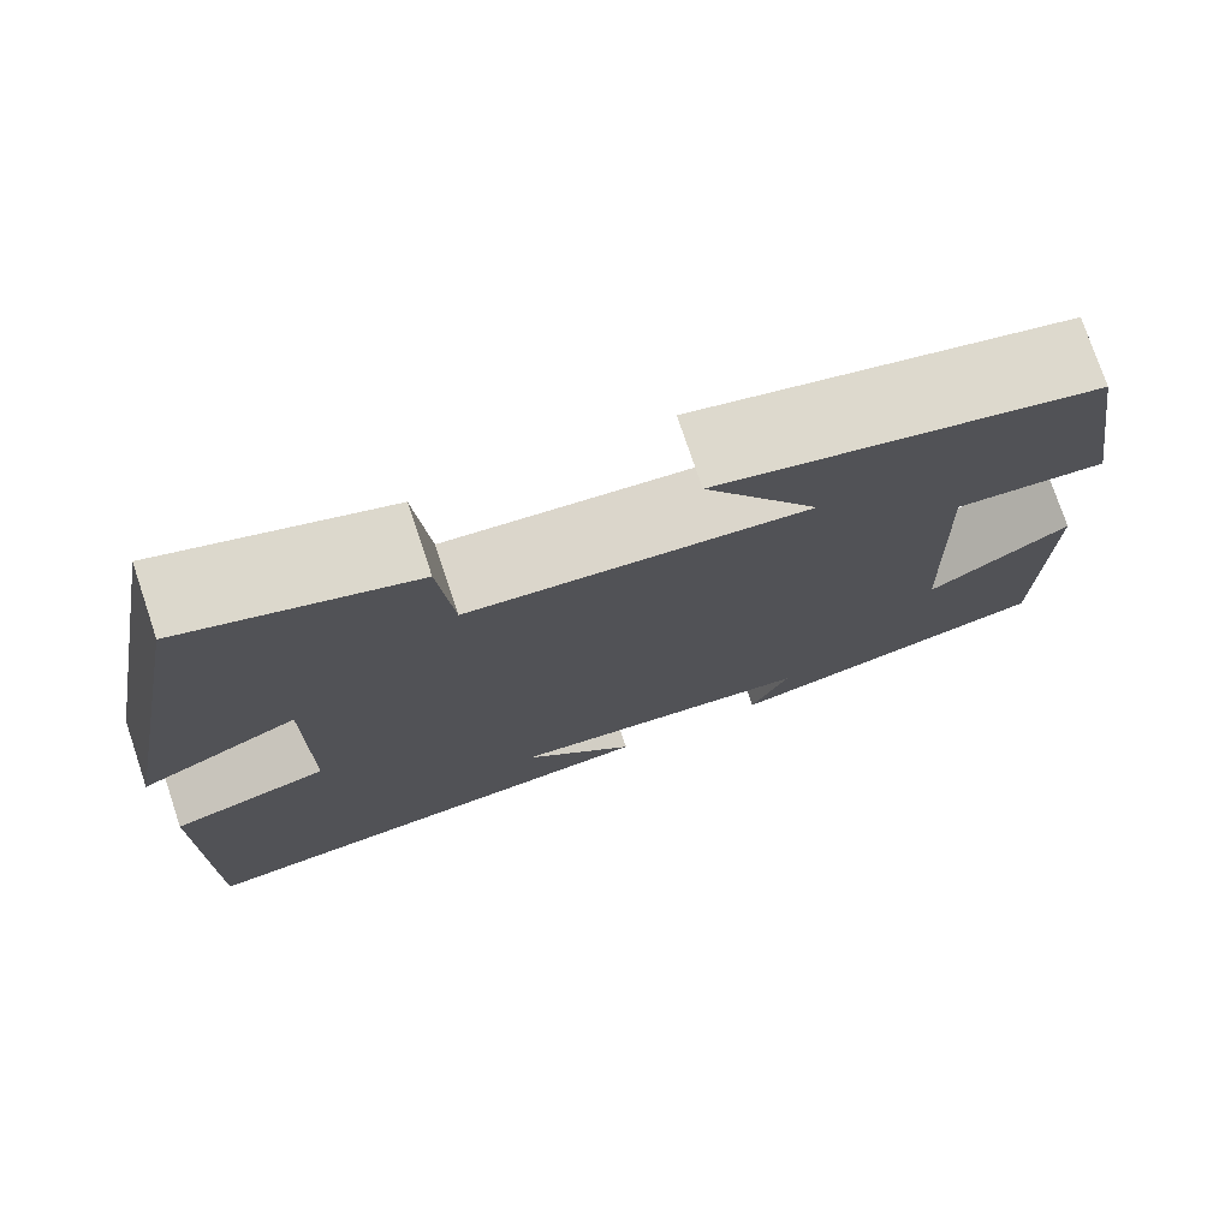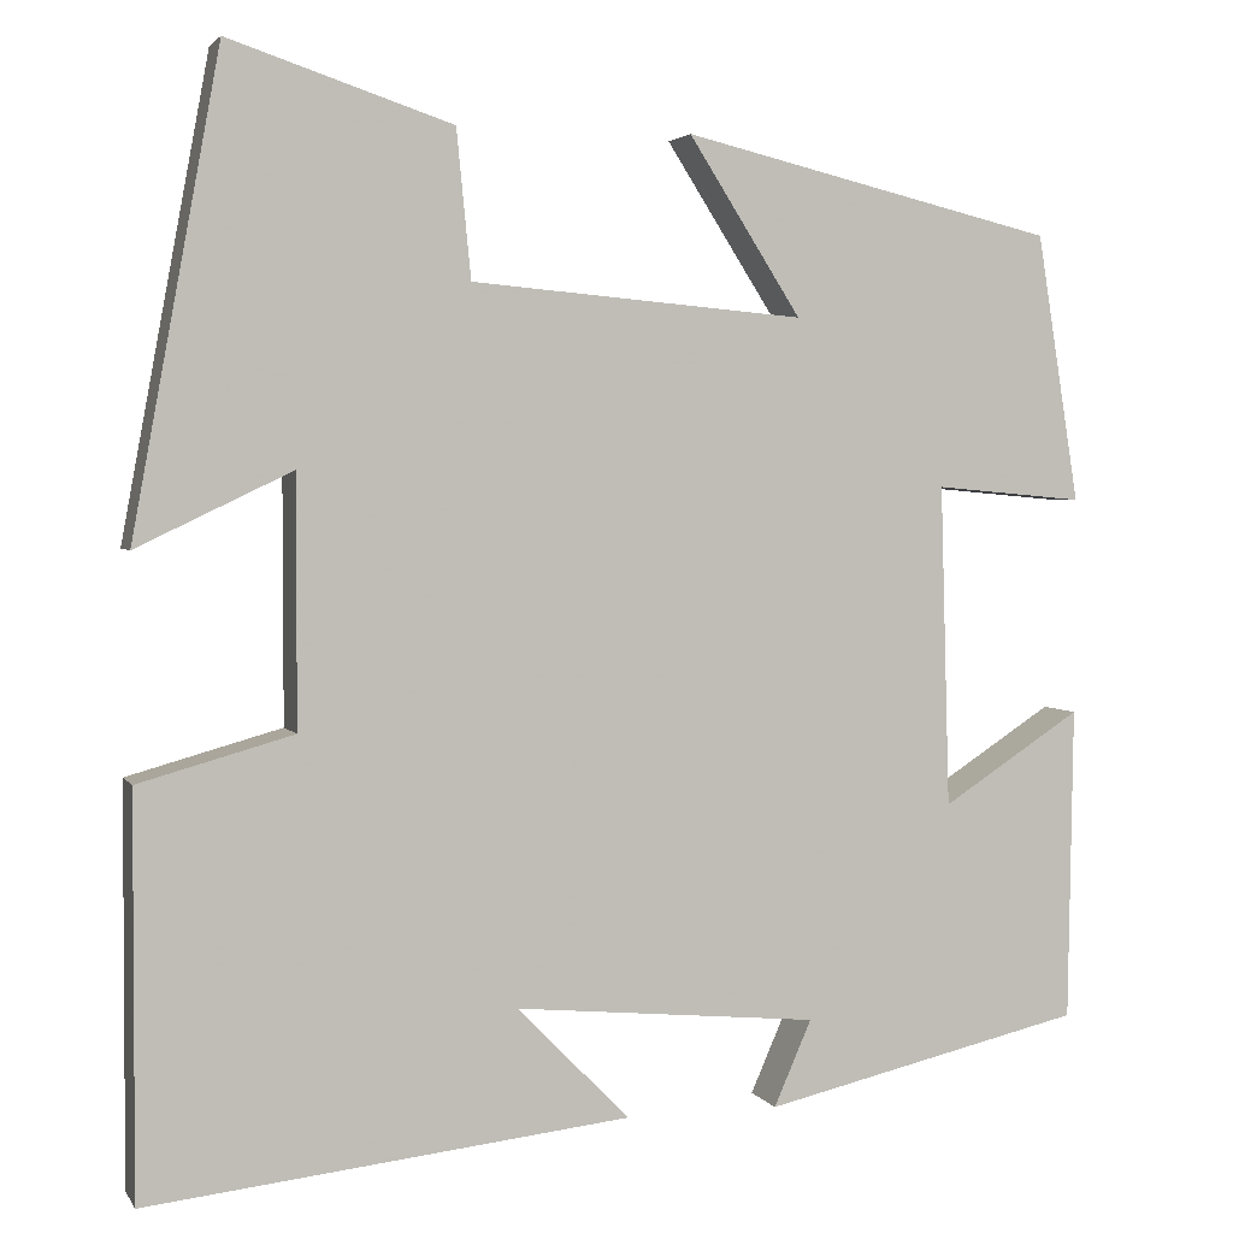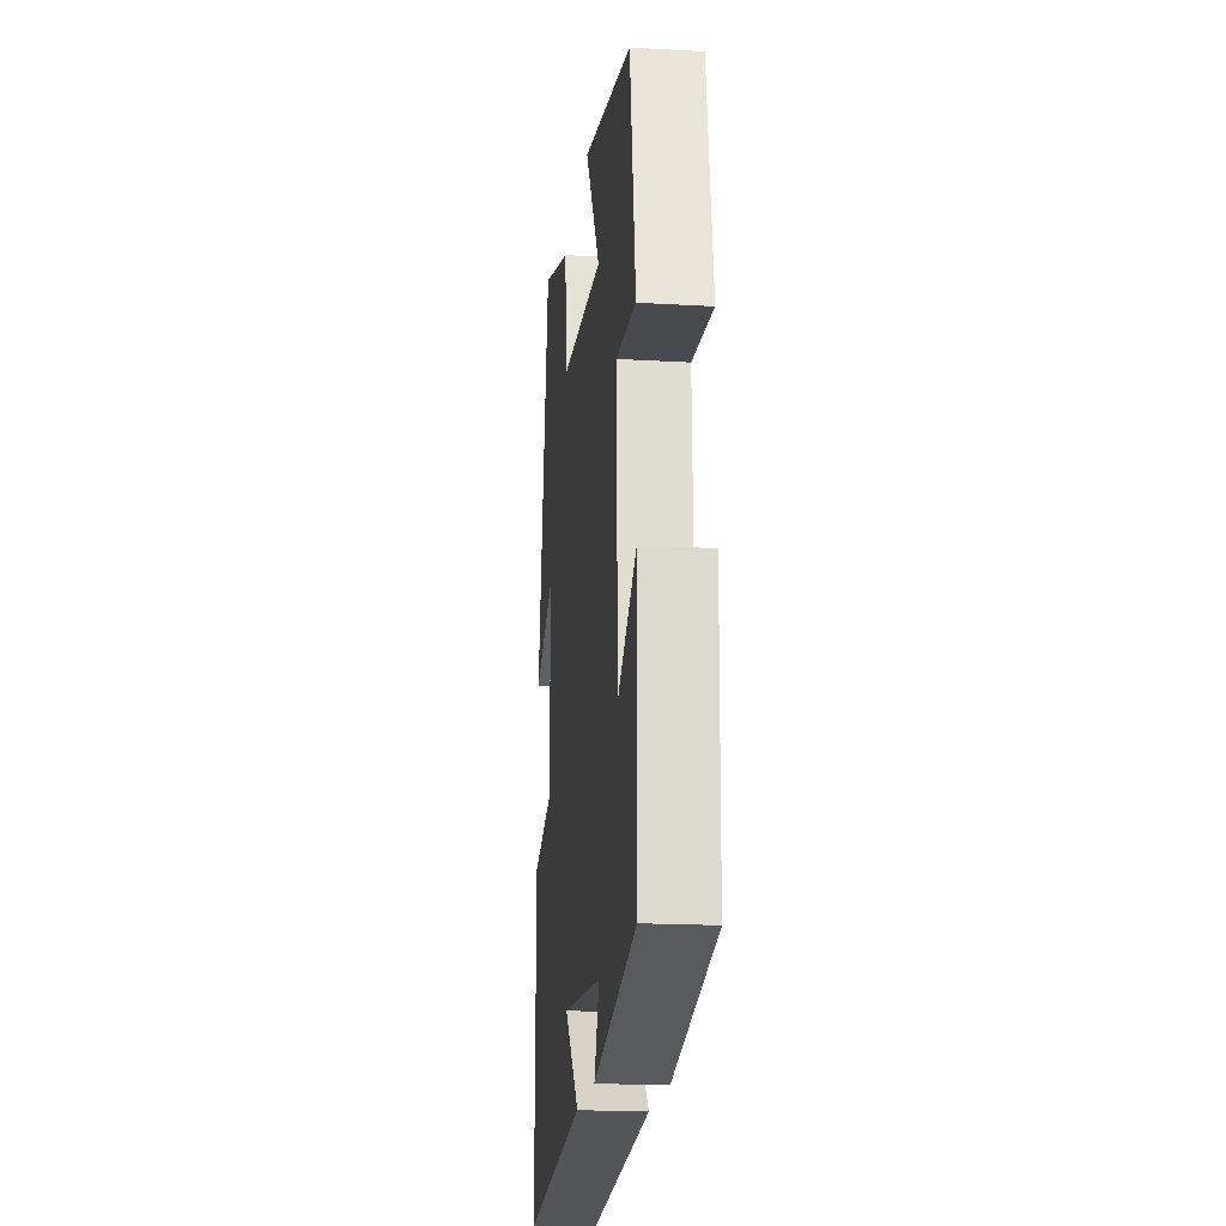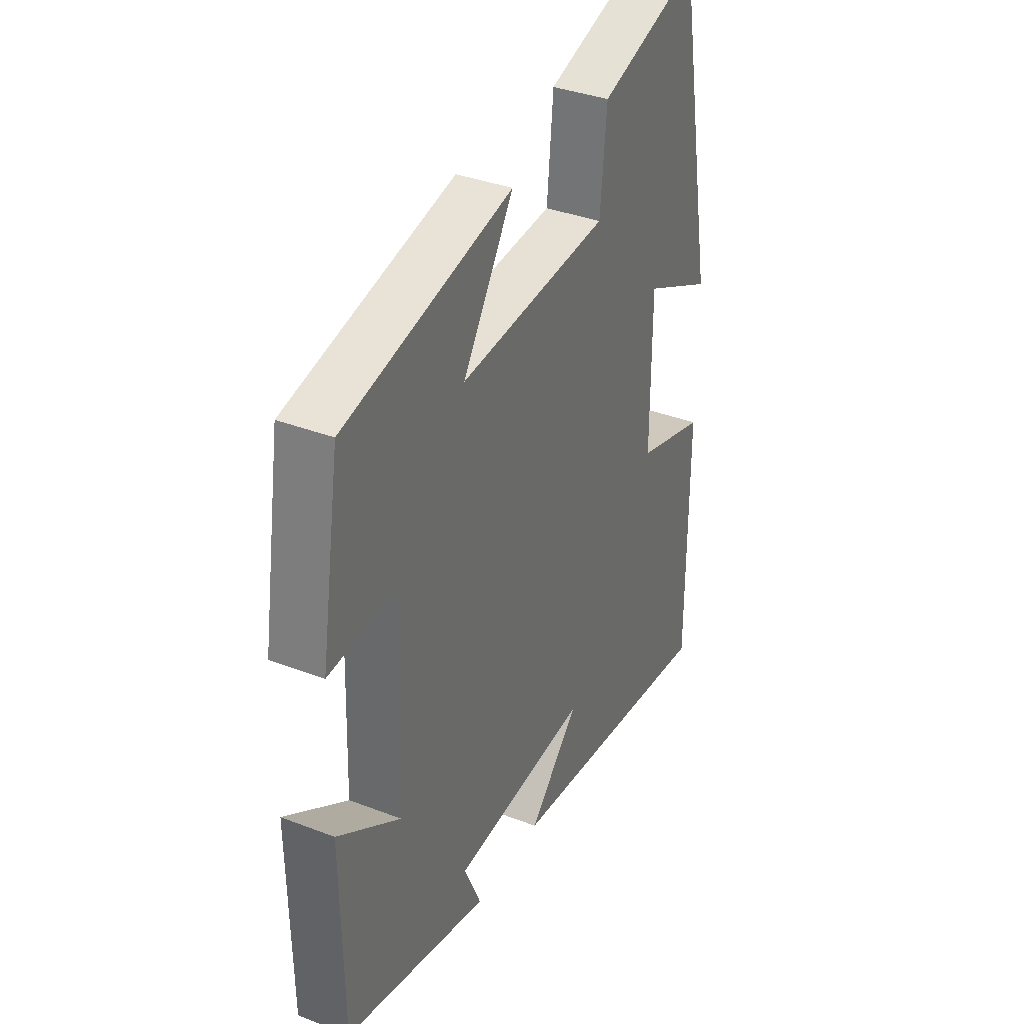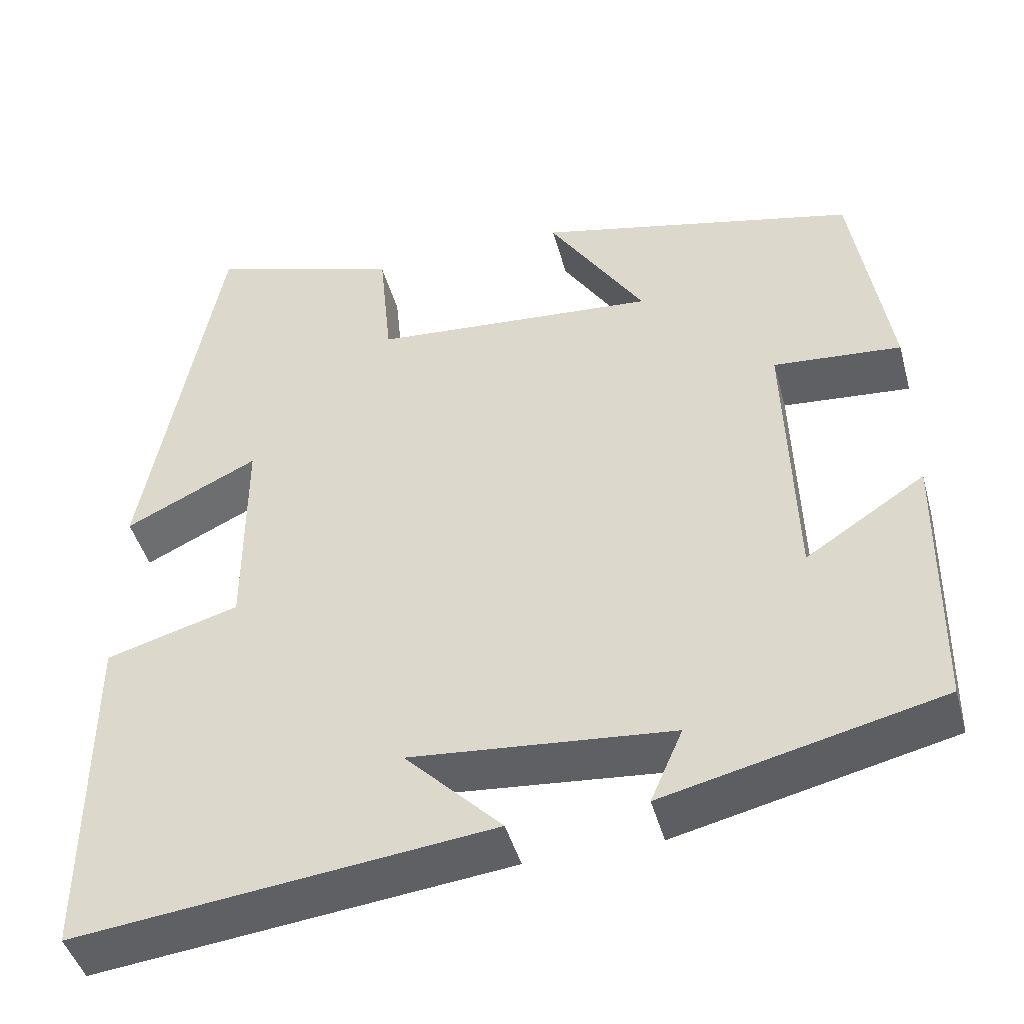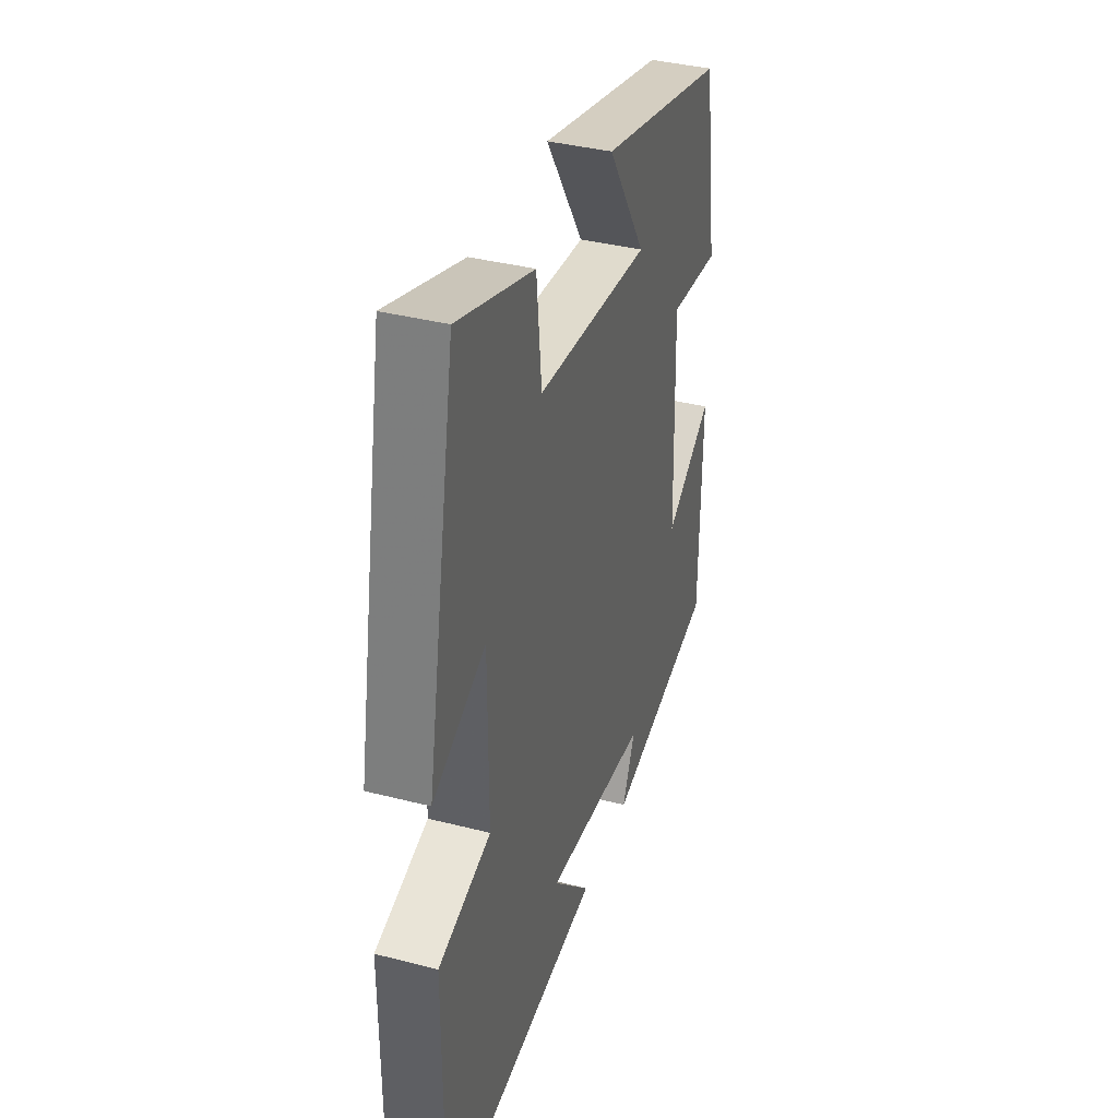
<metadata>
{"format":"obj","ext":"obj","renderer":"f3d","projection":"perspective","resolution":1024,"background":"white","views":[{"elev":75.8,"azim":-18.6,"up":"+Z"},{"elev":3.0,"azim":-17.4,"up":"+Z"},{"elev":-18.6,"azim":83.7,"up":"+Z"},{"elev":35.8,"azim":116.9,"up":"+Z"},{"elev":-45.2,"azim":15.3,"up":"+Z"},{"elev":37.6,"azim":-71.8,"up":"+Z"}]}
</metadata>
<code>
v -0.501 0.07 -0.555
v -0.5 0.07 -0.142
v -0.339 0.07 -0.097
v -0.339 0.07 0.161
v -0.5 0.07 0.084
v -0.409 0.07 0.577
v -0.177 0.07 0.5
v -0.162 0.07 0.347
v 0.184 0.07 0.317
v 0.067 0.07 0.5
v 0.456 0.07 0.407
v 0.5 0.07 0.129
v 0.345 0.07 0.143
v 0.355 0.07 -0.191
v 0.5 0.07 -0.097
v 0.495 0.07 -0.423
v 0.161 0.07 -0.5
v 0.2 0.07 -0.411
v -0.116 0.07 -0.381
v 0.001 0.07 -0.5
v -0.501 0 -0.555
v -0.5 0 -0.142
v -0.339 0 -0.097
v -0.339 0 0.161
v -0.5 0 0.084
v -0.409 0 0.577
v -0.177 0 0.5
v -0.162 0 0.347
v 0.184 0 0.317
v 0.067 0 0.5
v 0.456 0 0.407
v 0.5 0 0.129
v 0.345 0 0.143
v 0.355 0 -0.191
v 0.5 0 -0.097
v 0.495 0 -0.423
v 0.161 0 -0.5
v 0.2 0 -0.411
v -0.116 0 -0.381
v 0.001 0 -0.5
f 19 20 1 2
f 18 19 2 3
f 15 16 17 18
f 14 15 18
f 13 14 18 3
f 10 11 12 13
f 9 10 13
f 8 9 13 3
f 7 8 3 4
f 4 5 6 7
f 22 21 40 39
f 23 22 39 38
f 38 37 36 35
f 38 35 34
f 23 38 34 33
f 33 32 31 30
f 33 30 29
f 23 33 29 28
f 24 23 28 27
f 27 26 25 24
f 1 21 22 2
f 2 22 23 3
f 3 23 24 4
f 4 24 25 5
f 5 25 26 6
f 6 26 27 7
f 7 27 28 8
f 8 28 29 9
f 9 29 30 10
f 10 30 31 11
f 11 31 32 12
f 12 32 33 13
f 13 33 34 14
f 14 34 35 15
f 15 35 36 16
f 16 36 37 17
f 17 37 38 18
f 18 38 39 19
f 19 39 40 20
f 20 40 21 1

</code>
